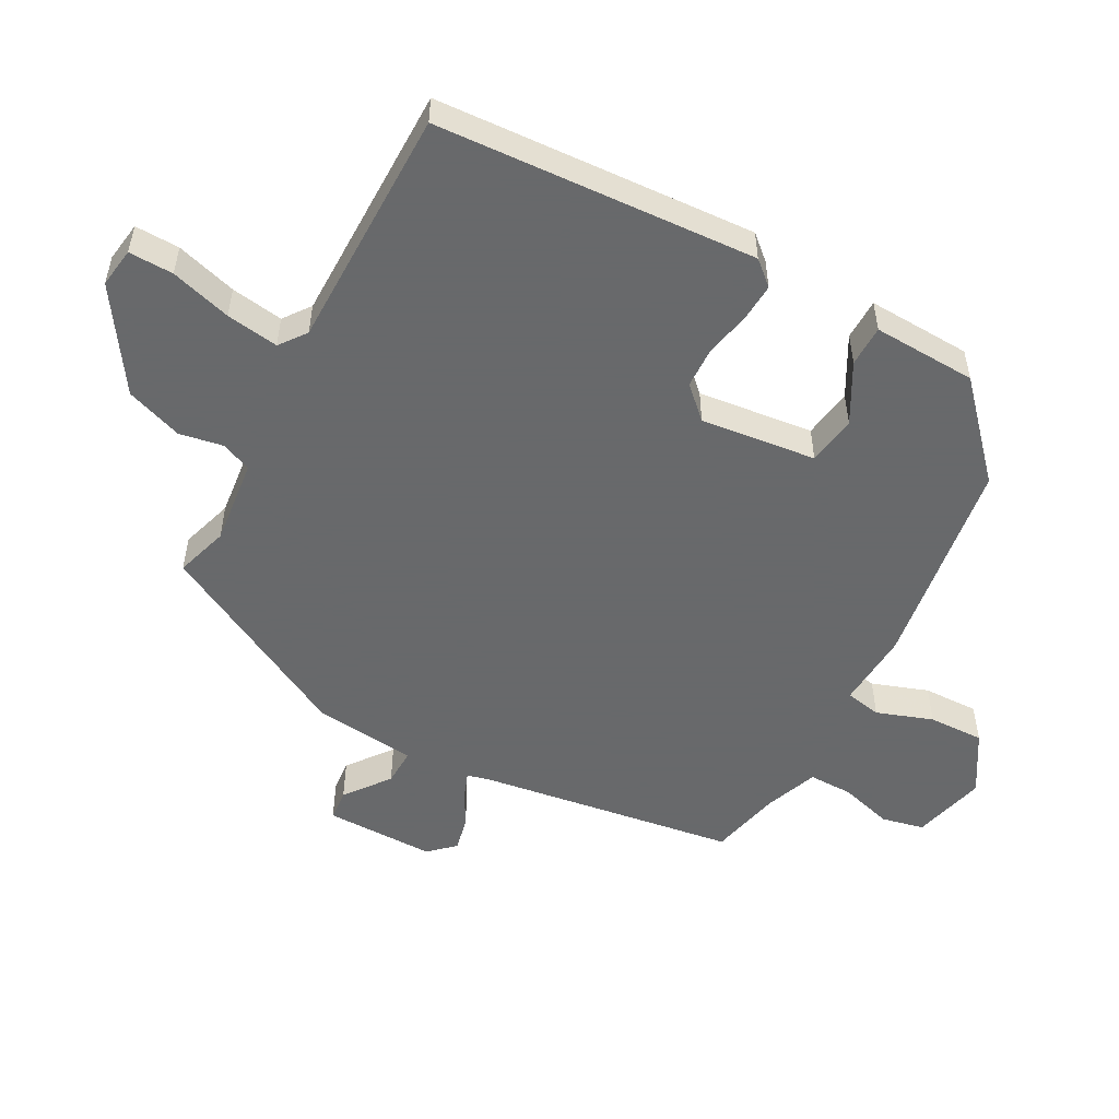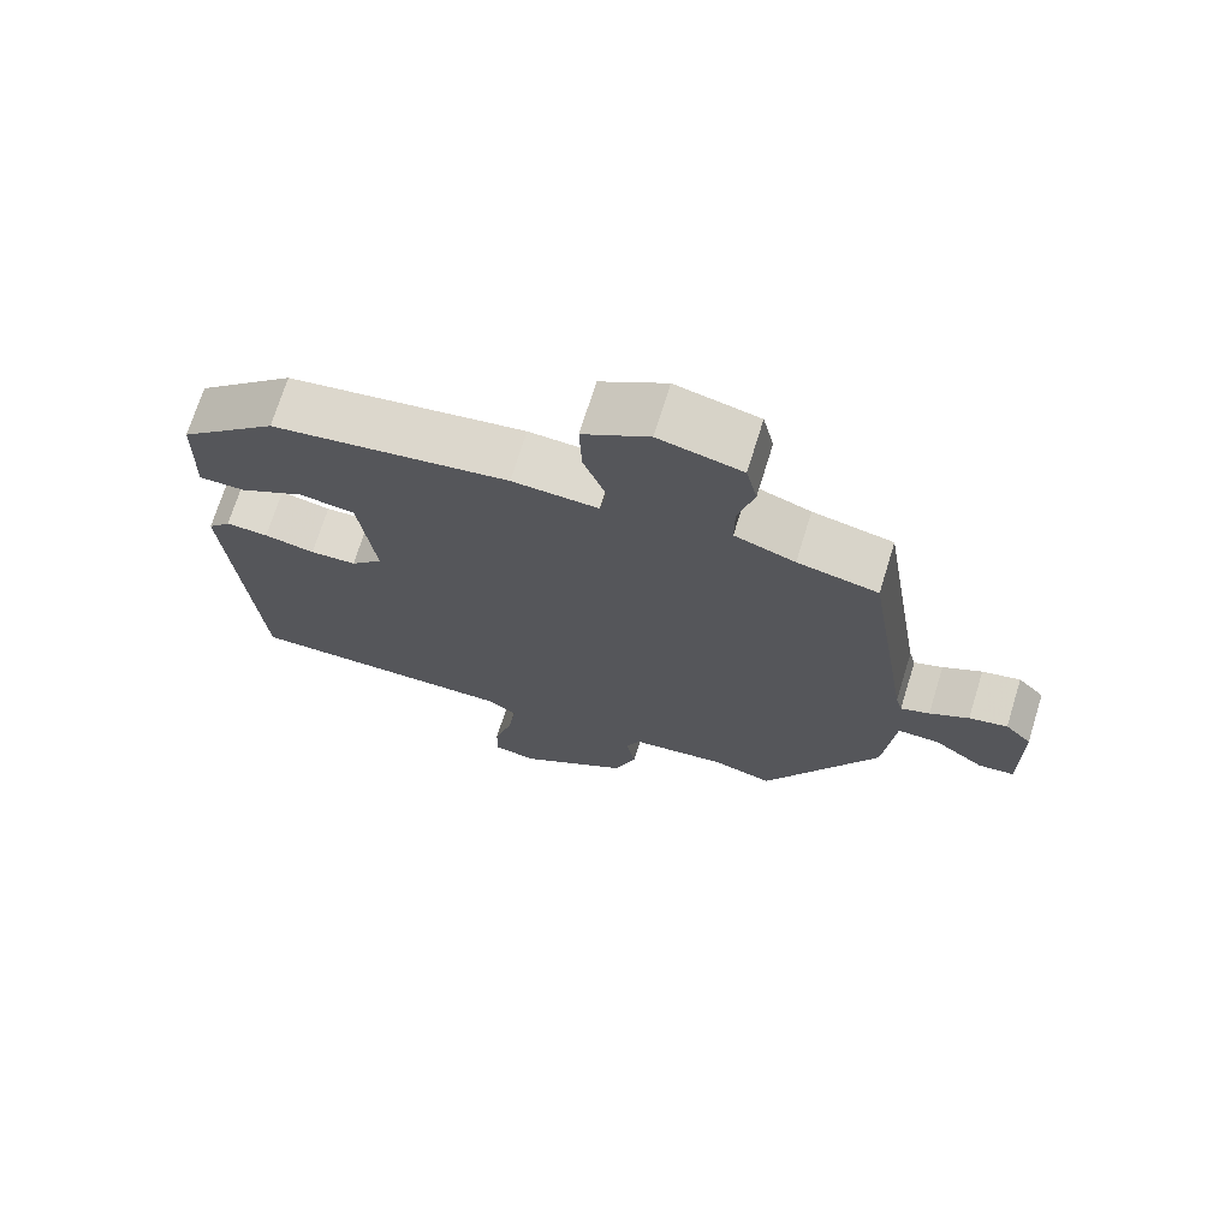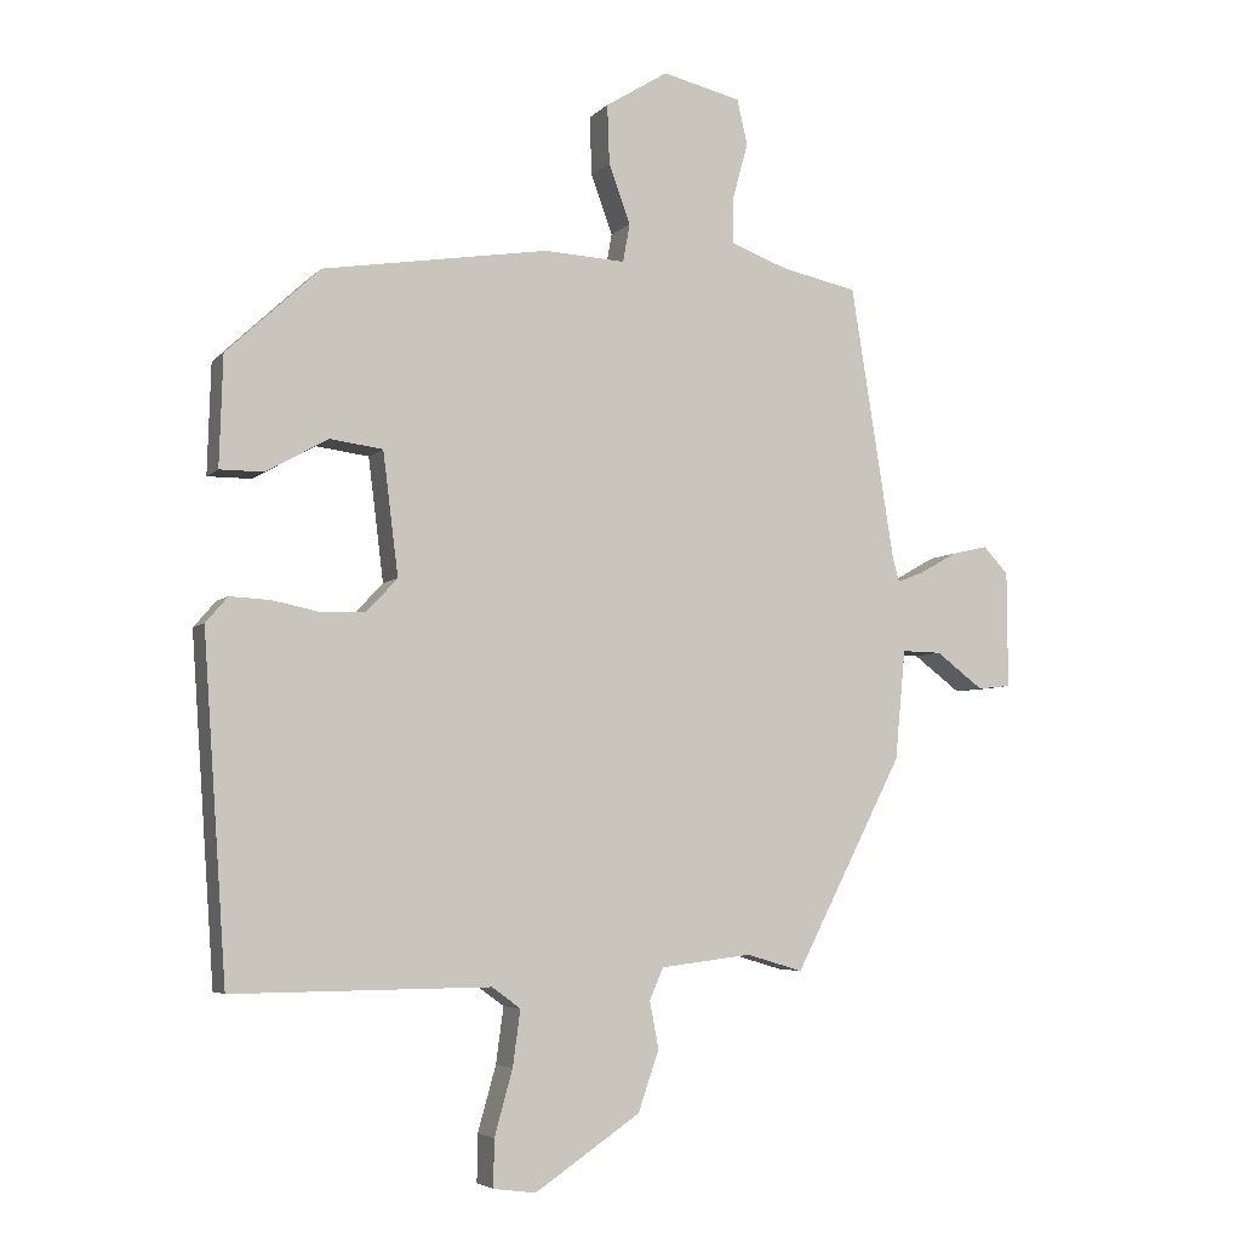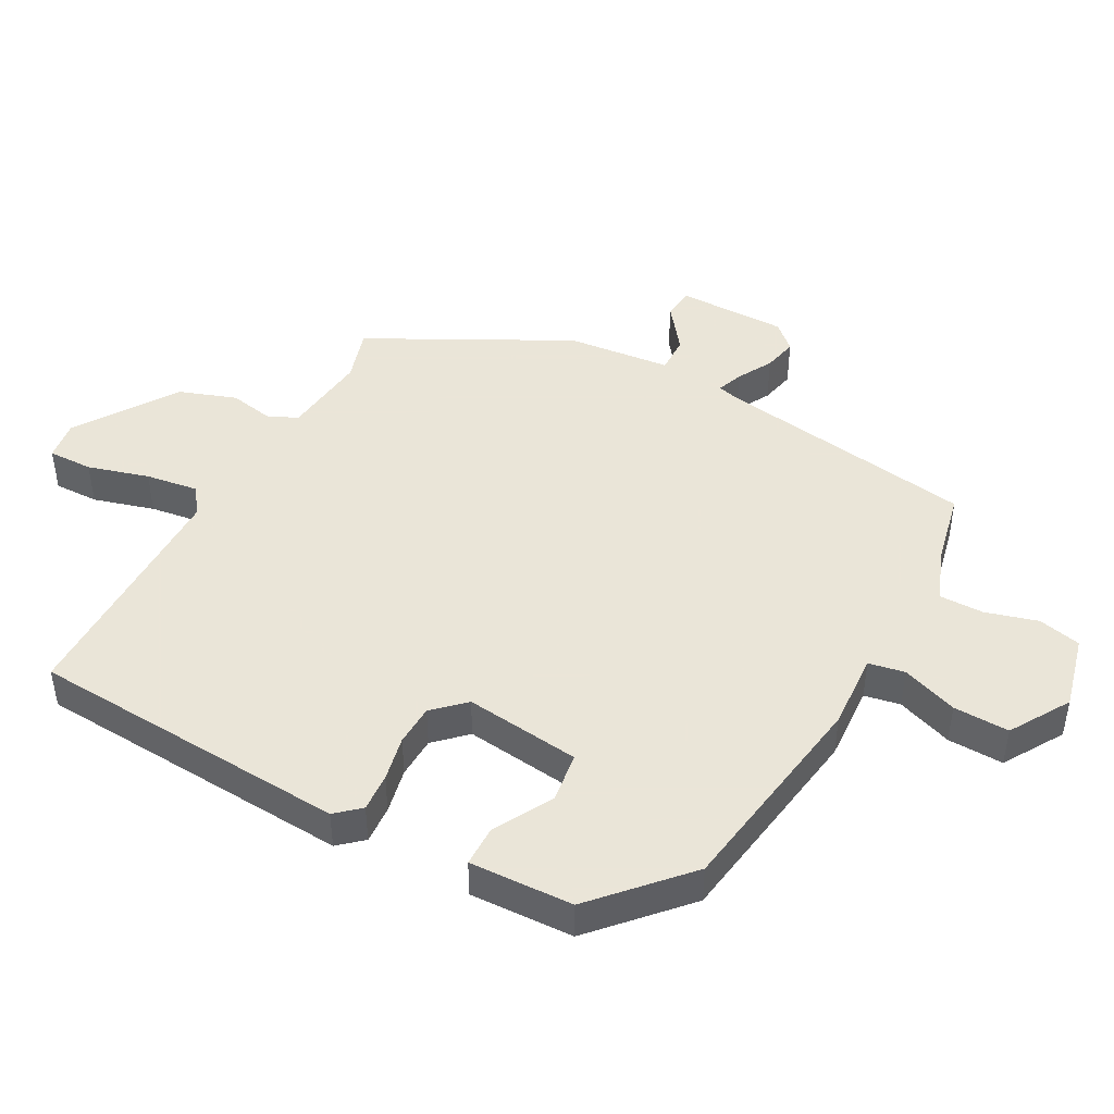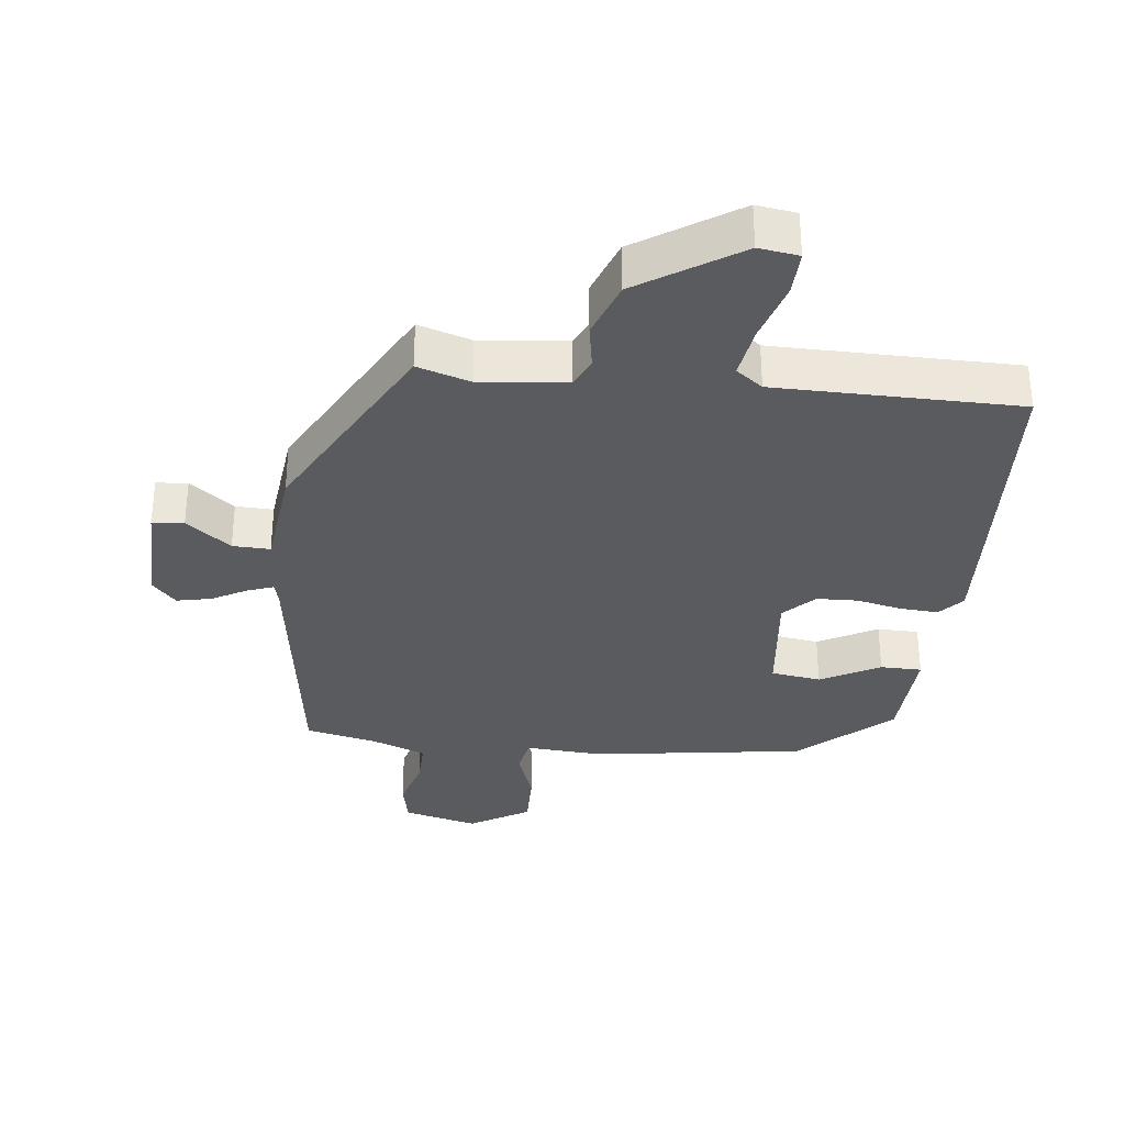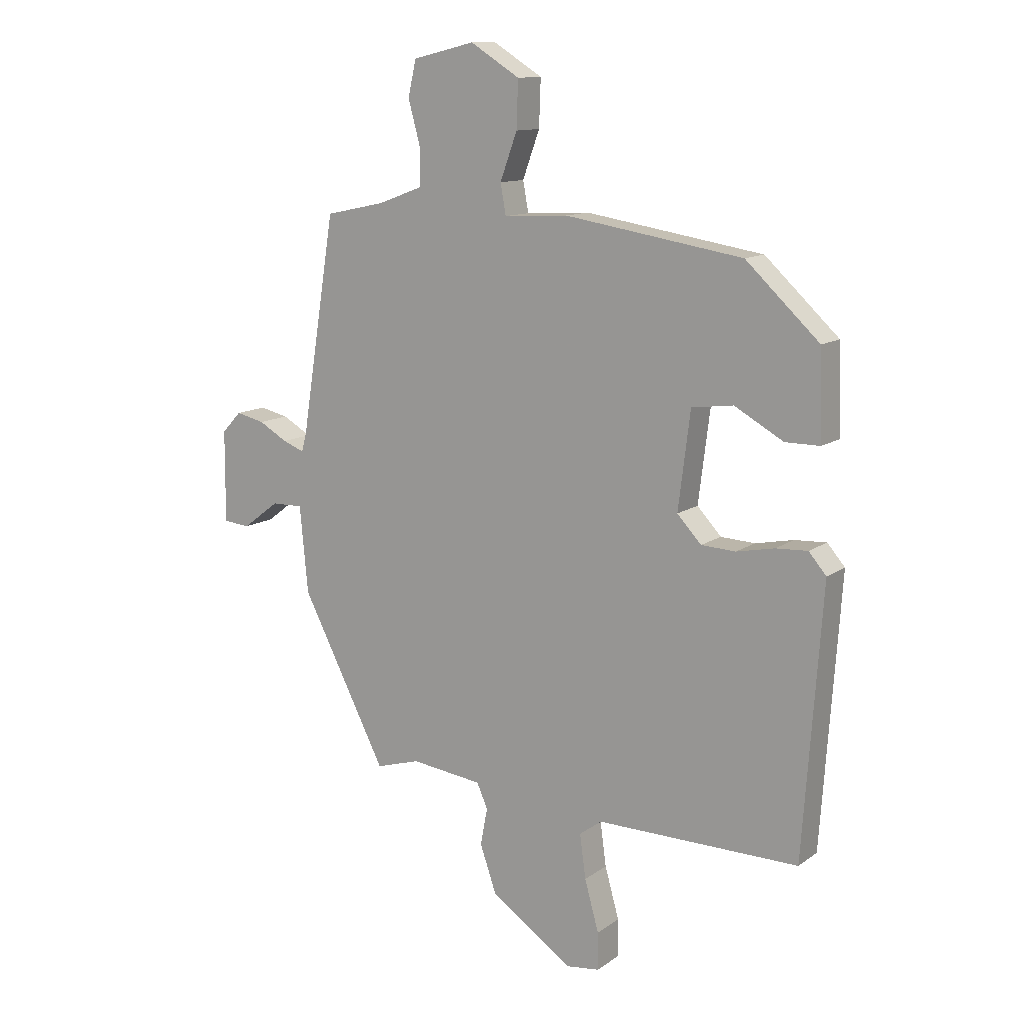
<metadata>
{"format":"obj","ext":"obj","renderer":"f3d","projection":"perspective","resolution":1024,"background":"white","views":[{"elev":-52.6,"azim":-119.0,"up":"+Y"},{"elev":71.4,"azim":17.2,"up":"+Z"},{"elev":-5.1,"azim":-21.7,"up":"+Z"},{"elev":45.5,"azim":-62.0,"up":"+Y"},{"elev":-33.2,"azim":172.6,"up":"+Y"},{"elev":12.2,"azim":-147.5,"up":"+Z"}]}
</metadata>
<code>
v -0.319 0.07 0.466
v 0.005 0.07 0.518
v 0.122 0.07 0.512
v 0.132 0.07 0.567
v 0.101 0.07 0.652
v 0.098 0.07 0.737
v 0.188 0.07 0.793
v 0.301 0.07 0.766
v 0.316 0.07 0.701
v 0.294 0.07 0.621
v 0.294 0.07 0.553
v 0.376 0.07 0.523
v 0.485 0.07 0.5
v 0.548 0.07 0.105
v 0.557 0.07 0.072
v 0.596 0.07 0.087
v 0.649 0.07 0.117
v 0.701 0.07 0.129
v 0.737 0.07 0.091
v 0.738 0.07 -0.077
v 0.69 0.07 -0.082
v 0.622 0.07 -0.031
v 0.565 0.07 -0.03
v 0.55 0.07 -0.188
v 0.394 0.07 -0.492
v 0.313 0.07 -0.468
v 0.182 0.07 -0.484
v 0.162 0.07 -0.529
v 0.175 0.07 -0.597
v 0.145 0.07 -0.684
v -0.006 0.07 -0.786
v -0.067 0.07 -0.778
v -0.066 0.07 -0.71
v -0.04 0.07 -0.617
v -0.029 0.07 -0.537
v -0.07 0.07 -0.507
v -0.44 0.07 -0.51
v -0.474 0.07 -0.023
v -0.442 0.07 0.014
v -0.384 0.07 0.011
v -0.315 0.07 -0.003
v -0.252 0.07 0
v -0.208 0.07 0.047
v -0.23 0.07 0.223
v -0.306 0.07 0.233
v -0.395 0.07 0.183
v -0.458 0.07 0.183
v -0.453 0.07 0.341
v -0.319 0 0.466
v 0.005 0 0.518
v 0.122 0 0.512
v 0.132 0 0.567
v 0.101 0 0.652
v 0.098 0 0.737
v 0.188 0 0.793
v 0.301 0 0.766
v 0.316 0 0.701
v 0.294 0 0.621
v 0.294 0 0.553
v 0.376 0 0.523
v 0.485 0 0.5
v 0.548 0 0.105
v 0.557 0 0.072
v 0.596 0 0.087
v 0.649 0 0.117
v 0.701 0 0.129
v 0.737 0 0.091
v 0.738 0 -0.077
v 0.69 0 -0.082
v 0.622 0 -0.031
v 0.565 0 -0.03
v 0.55 0 -0.188
v 0.394 0 -0.492
v 0.313 0 -0.468
v 0.182 0 -0.484
v 0.162 0 -0.529
v 0.175 0 -0.597
v 0.145 0 -0.684
v -0.006 0 -0.786
v -0.067 0 -0.778
v -0.066 0 -0.71
v -0.04 0 -0.617
v -0.029 0 -0.537
v -0.07 0 -0.507
v -0.44 0 -0.51
v -0.474 0 -0.023
v -0.442 0 0.014
v -0.384 0 0.011
v -0.315 0 -0.003
v -0.252 0 0
v -0.208 0 0.047
v -0.23 0 0.223
v -0.306 0 0.233
v -0.395 0 0.183
v -0.458 0 0.183
v -0.453 0 0.341
f 45 46 47 48
f 44 45 48 1
f 38 39 40 41
f 36 37 38 41
f 35 36 41 42
f 31 32 33 34
f 31 34 35
f 28 29 30 31
f 27 28 31 35
f 23 24 25 26
f 23 26 27
f 19 20 21 22
f 19 22 23
f 16 17 18 19
f 15 16 19 23
f 14 15 23 27
f 12 13 14 27
f 7 8 9 10
f 7 10 11
f 4 5 6 7
f 3 4 7 11
f 44 1 2 3
f 43 44 3 11
f 27 35 42 43
f 11 12 27 43
f 96 95 94 93
f 49 96 93 92
f 89 88 87 86
f 89 86 85 84
f 90 89 84 83
f 82 81 80 79
f 83 82 79
f 79 78 77 76
f 83 79 76 75
f 74 73 72 71
f 75 74 71
f 70 69 68 67
f 71 70 67
f 67 66 65 64
f 71 67 64 63
f 75 71 63 62
f 75 62 61 60
f 58 57 56 55
f 59 58 55
f 55 54 53 52
f 59 55 52 51
f 51 50 49 92
f 59 51 92 91
f 91 90 83 75
f 91 75 60 59
f 1 49 50 2
f 2 50 51 3
f 3 51 52 4
f 4 52 53 5
f 5 53 54 6
f 6 54 55 7
f 7 55 56 8
f 8 56 57 9
f 9 57 58 10
f 10 58 59 11
f 11 59 60 12
f 12 60 61 13
f 13 61 62 14
f 14 62 63 15
f 15 63 64 16
f 16 64 65 17
f 17 65 66 18
f 18 66 67 19
f 19 67 68 20
f 20 68 69 21
f 21 69 70 22
f 22 70 71 23
f 23 71 72 24
f 24 72 73 25
f 25 73 74 26
f 26 74 75 27
f 27 75 76 28
f 28 76 77 29
f 29 77 78 30
f 30 78 79 31
f 31 79 80 32
f 32 80 81 33
f 33 81 82 34
f 34 82 83 35
f 35 83 84 36
f 36 84 85 37
f 37 85 86 38
f 38 86 87 39
f 39 87 88 40
f 40 88 89 41
f 41 89 90 42
f 42 90 91 43
f 43 91 92 44
f 44 92 93 45
f 45 93 94 46
f 46 94 95 47
f 47 95 96 48
f 48 96 49 1

</code>
